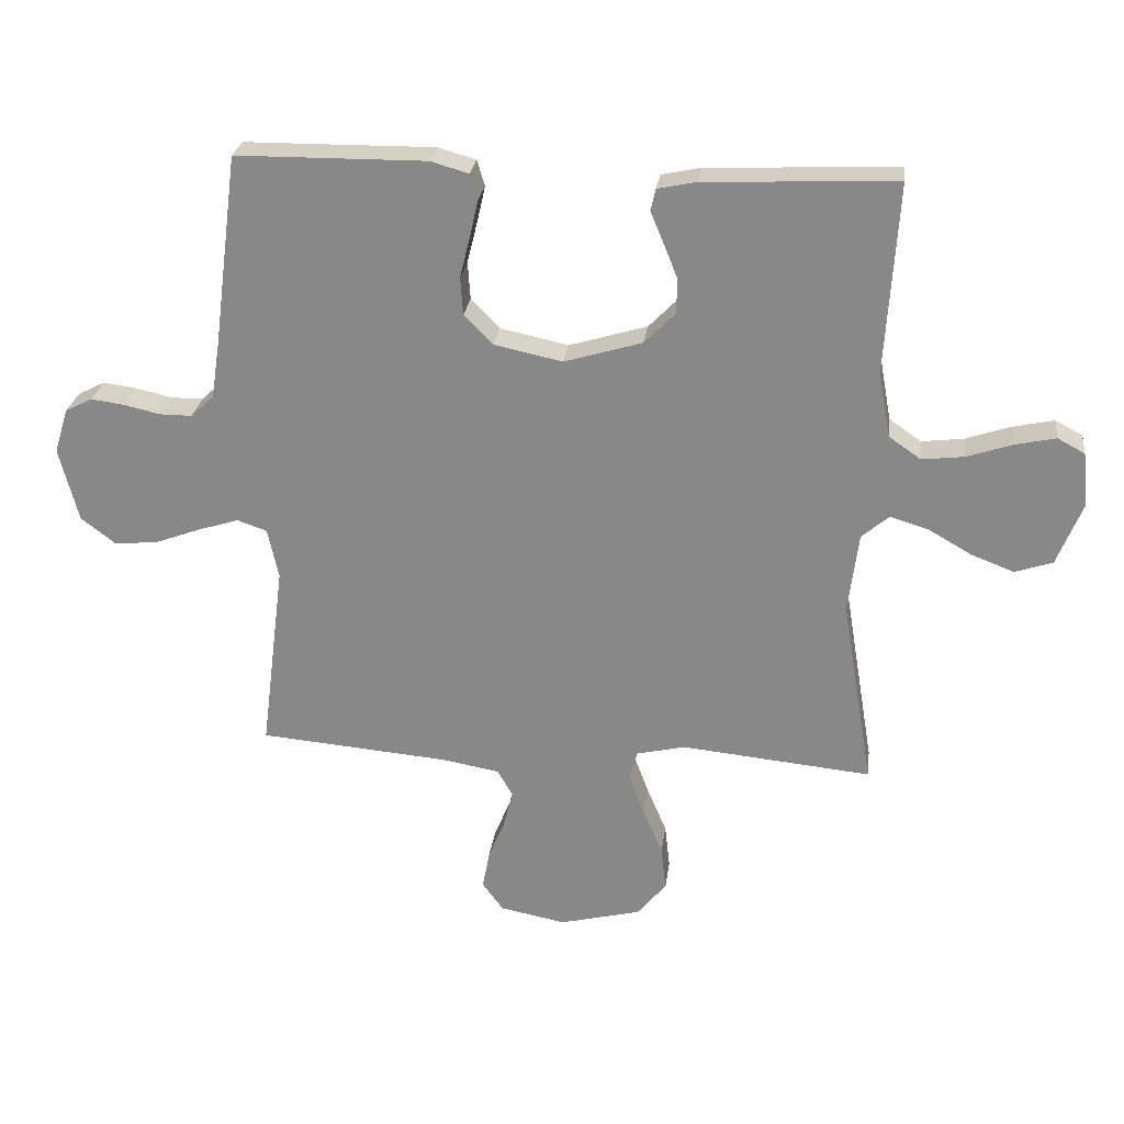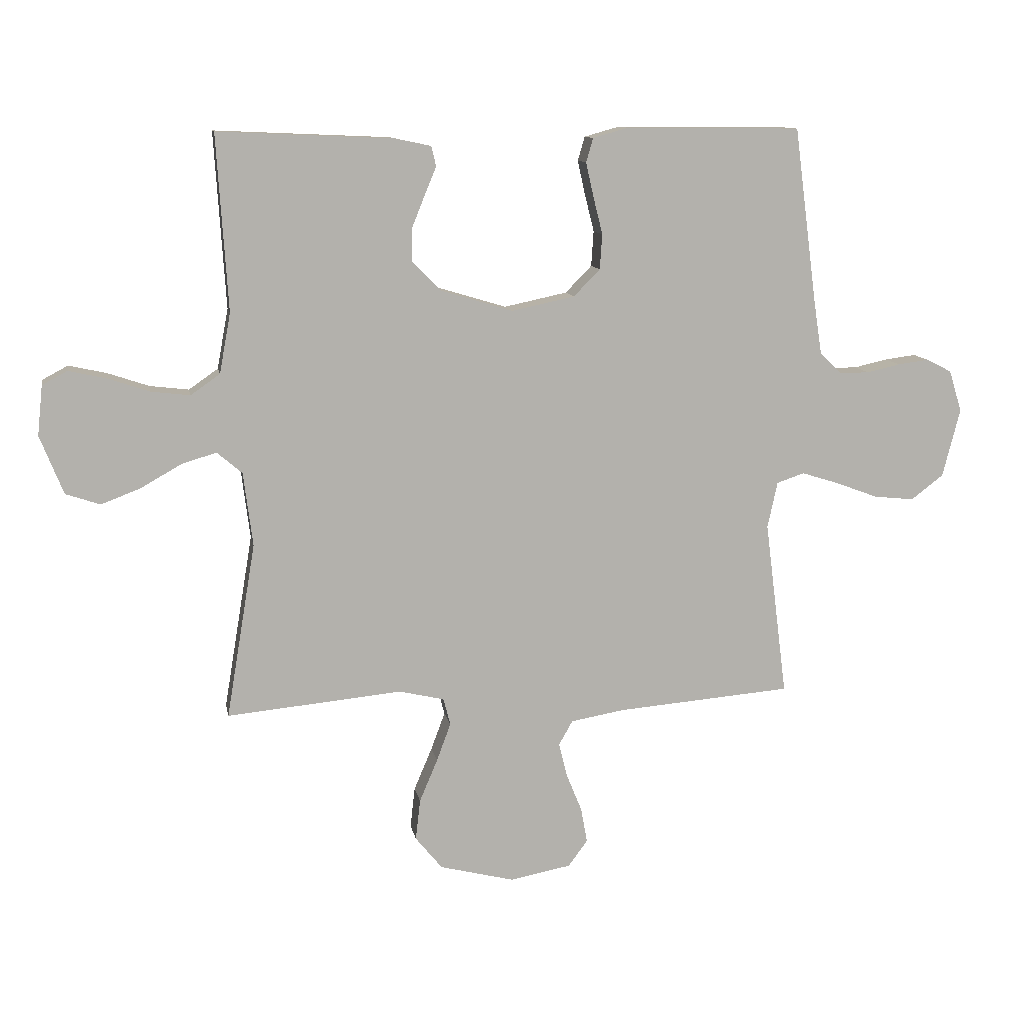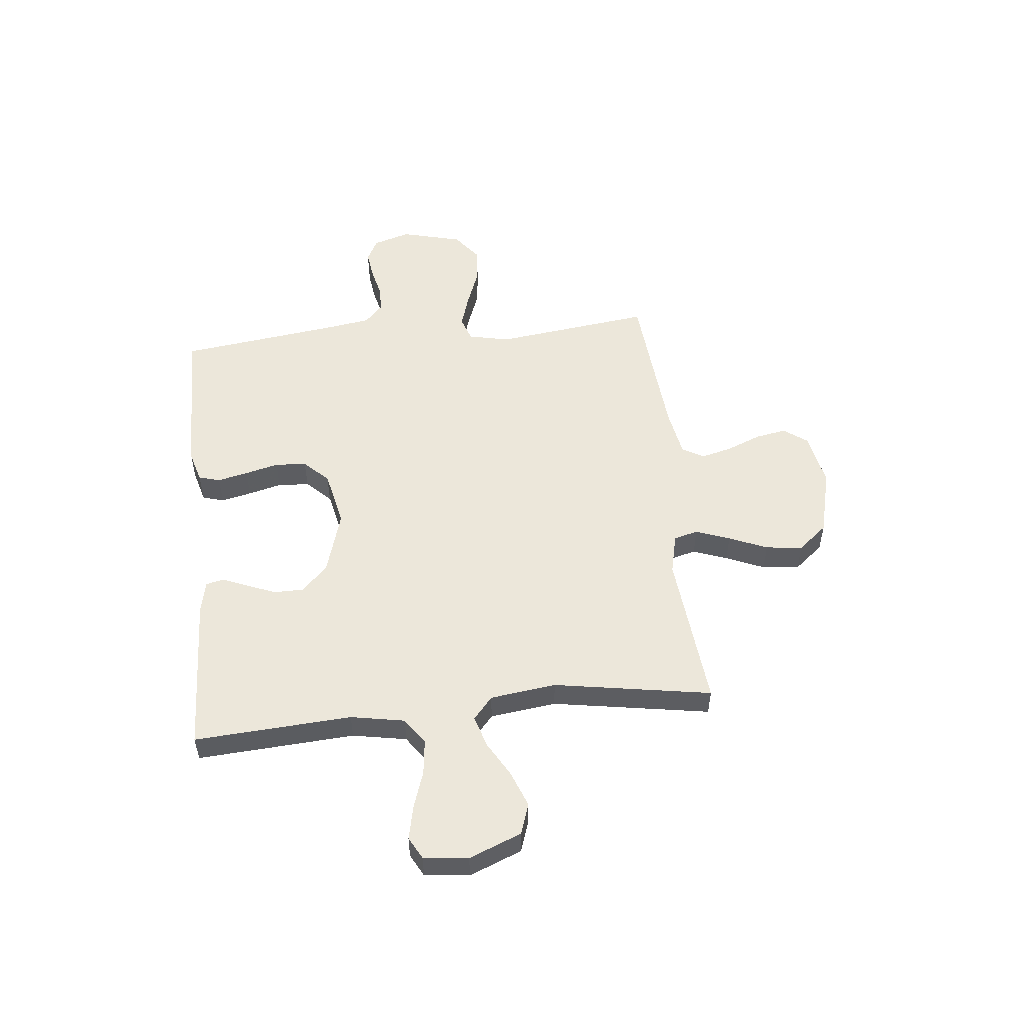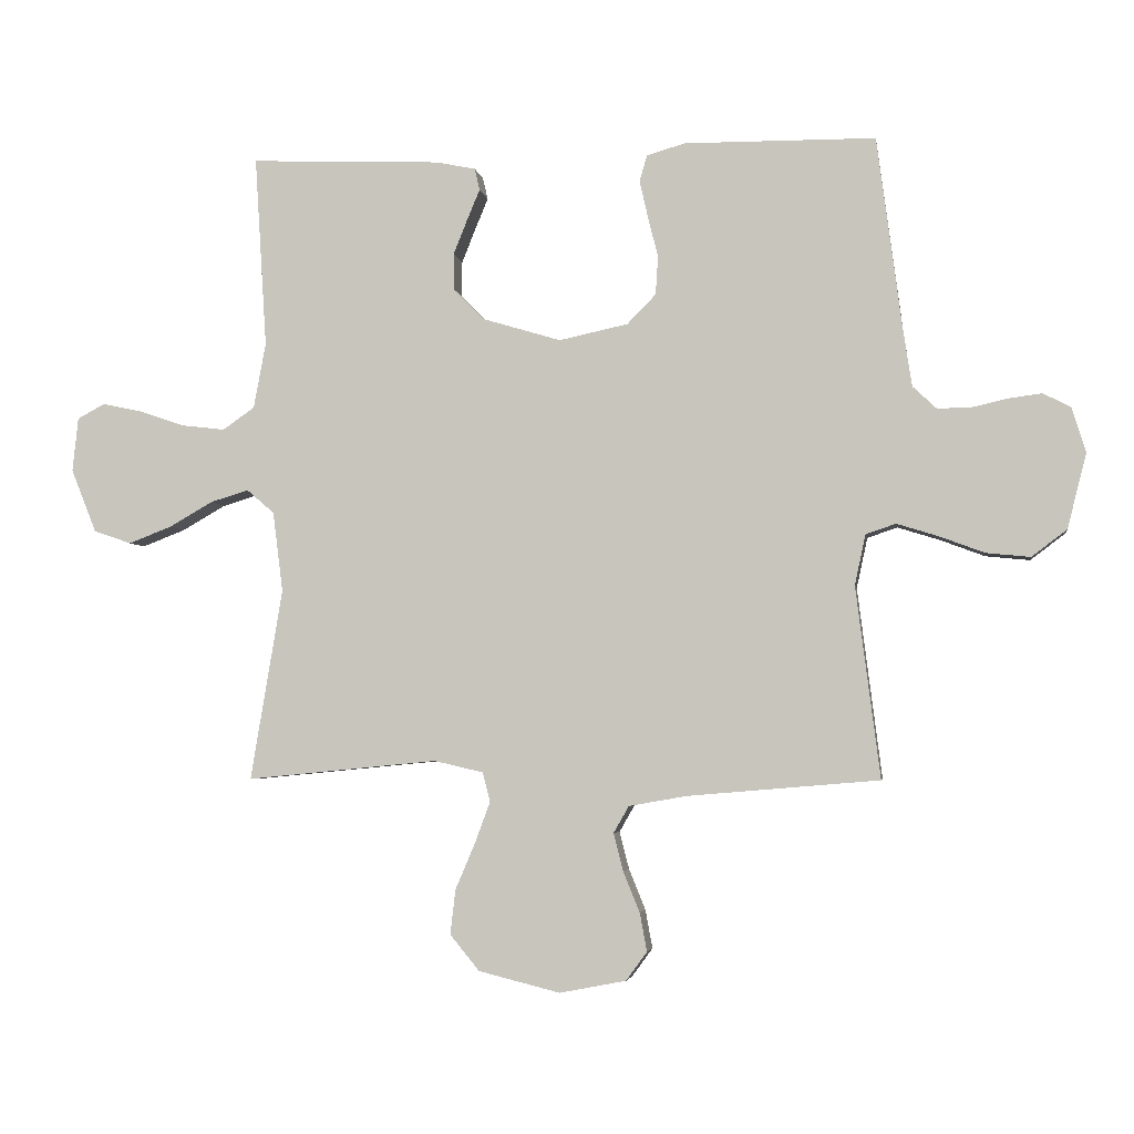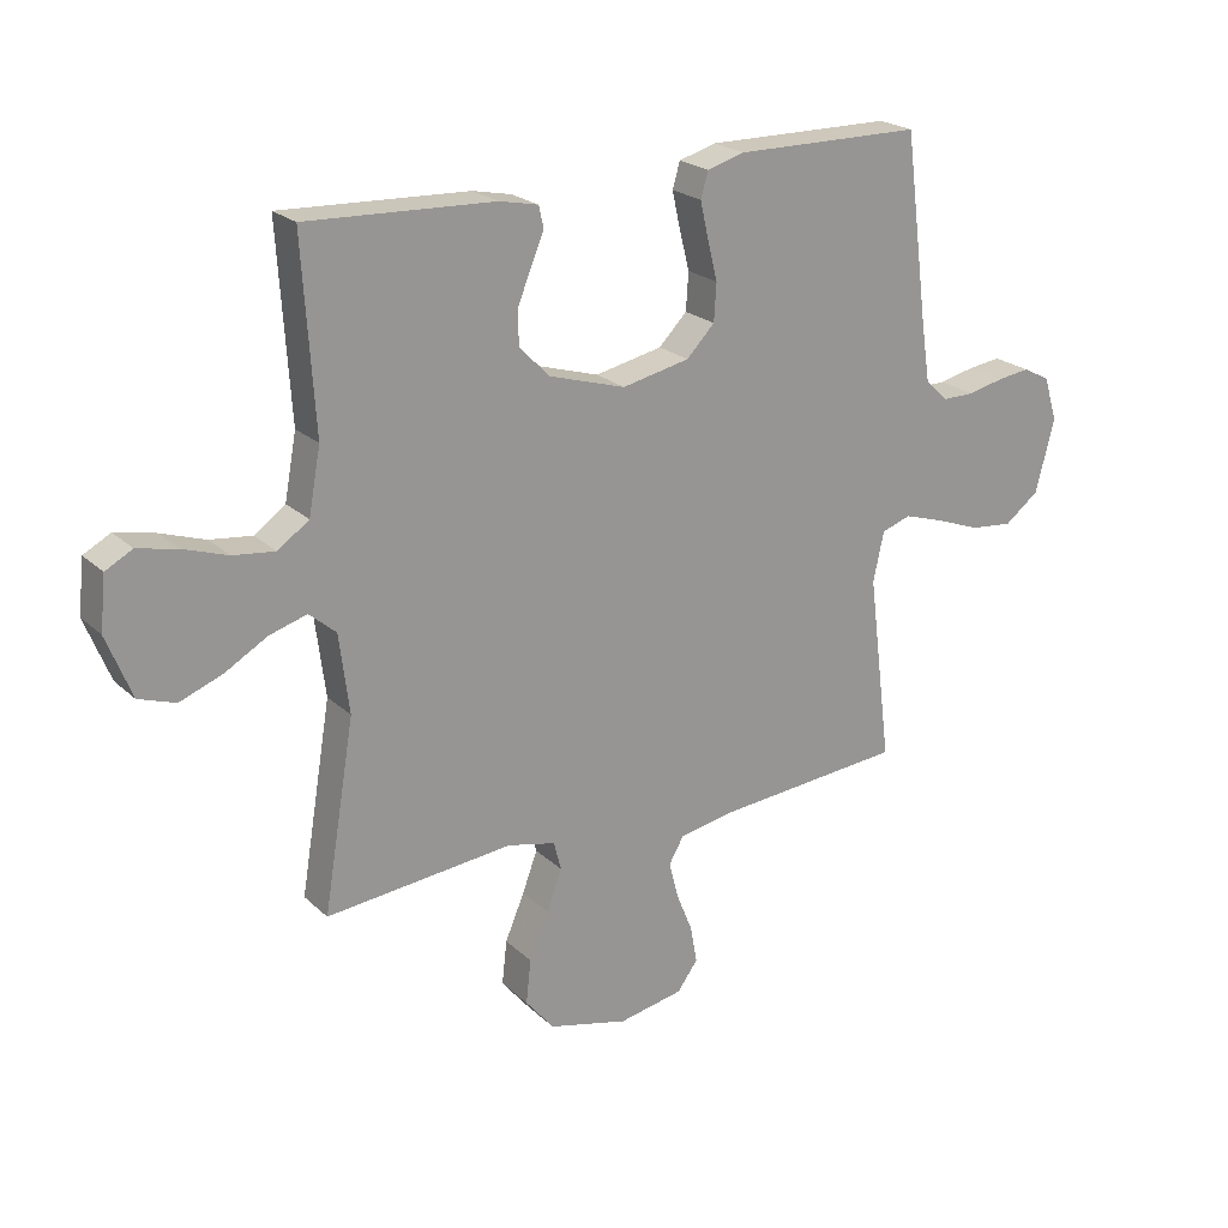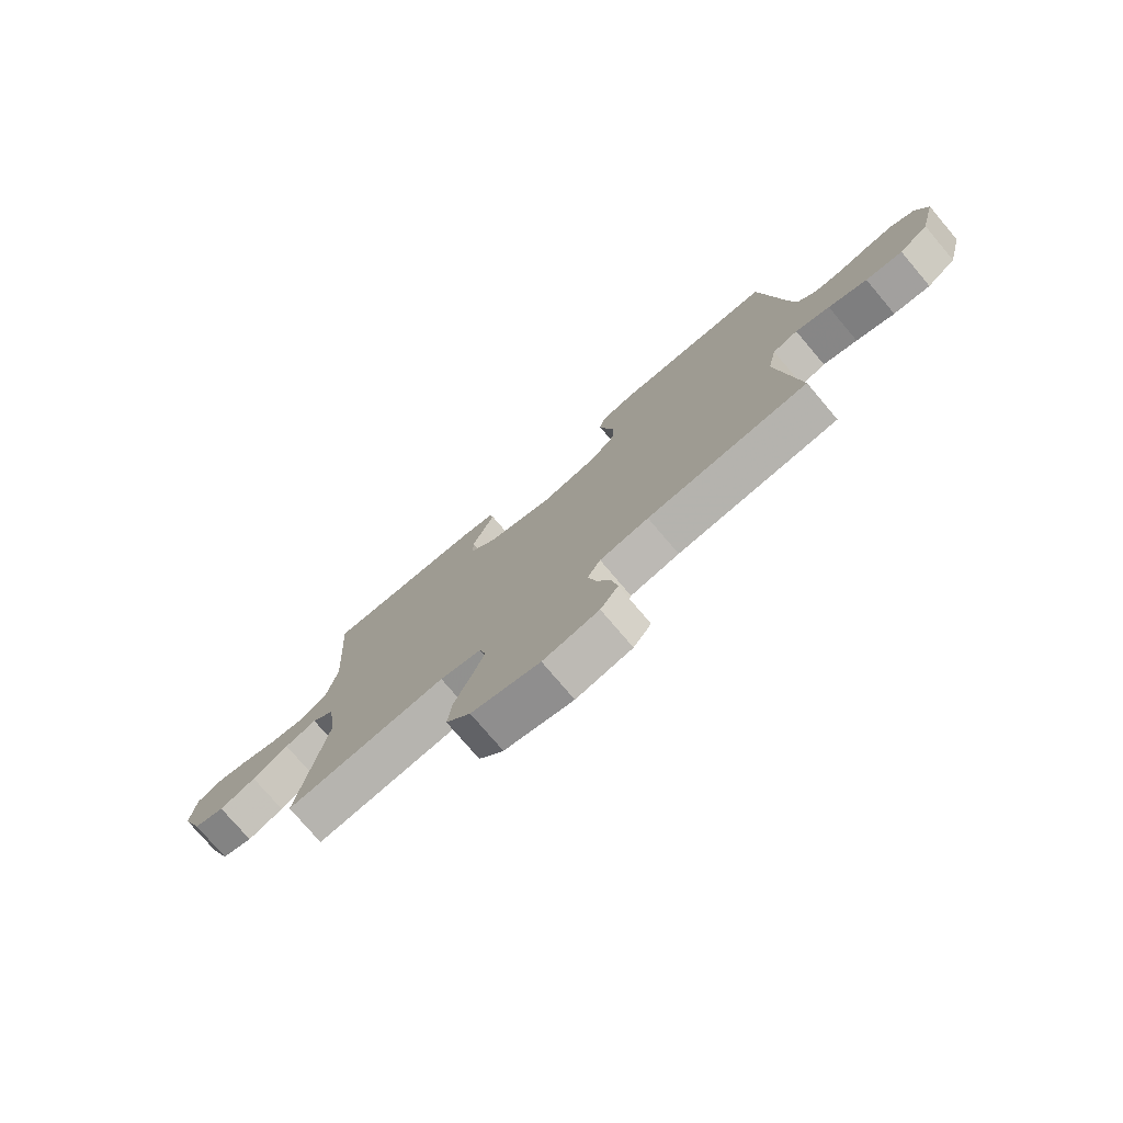
<metadata>
{"format":"obj","ext":"obj","renderer":"f3d","projection":"perspective","resolution":1024,"background":"white","views":[{"elev":26.1,"azim":7.3,"up":"+Z"},{"elev":11.0,"azim":169.8,"up":"+Z"},{"elev":52.9,"azim":84.0,"up":"+Y"},{"elev":-4.0,"azim":-171.0,"up":"+Z"},{"elev":22.2,"azim":146.8,"up":"+Z"},{"elev":-76.4,"azim":-139.7,"up":"+Z"}]}
</metadata>
<code>
v 0.5 0.07 -0.5
v 0.2 0.07 -0.471
v 0.123 0.07 -0.489
v 0.111 0.07 -0.535
v 0.135 0.07 -0.6
v 0.166 0.07 -0.673
v 0.174 0.07 -0.743
v 0.128 0.07 -0.799
v 0 0.07 -0.831
v -0.104 0.07 -0.811
v -0.137 0.07 -0.766
v -0.126 0.07 -0.706
v -0.1 0.07 -0.642
v -0.085 0.07 -0.583
v -0.109 0.07 -0.541
v -0.2 0.07 -0.525
v -0.5 0.07 -0.5
v -0.462 0.07 -0.2
v -0.479 0.07 -0.121
v -0.526 0.07 -0.105
v -0.59 0.07 -0.125
v -0.662 0.07 -0.152
v -0.731 0.07 -0.159
v -0.786 0.07 -0.117
v -0.816 0.07 0
v -0.794 0.07 0.071
v -0.751 0.07 0.093
v -0.698 0.07 0.086
v -0.641 0.07 0.073
v -0.59 0.07 0.073
v -0.553 0.07 0.108
v -0.539 0.07 0.2
v -0.5 0.07 0.5
v -0.2 0.07 0.503
v -0.14 0.07 0.486
v -0.128 0.07 0.445
v -0.141 0.07 0.387
v -0.157 0.07 0.323
v -0.153 0.07 0.263
v -0.108 0.07 0.217
v 0 0.07 0.194
v 0.123 0.07 0.231
v 0.172 0.07 0.281
v 0.172 0.07 0.337
v 0.15 0.07 0.392
v 0.13 0.07 0.44
v 0.138 0.07 0.474
v 0.2 0.07 0.487
v 0.5 0.07 0.5
v 0.481 0.07 0.2
v 0.5 0.07 0.097
v 0.55 0.07 0.062
v 0.617 0.07 0.07
v 0.688 0.07 0.094
v 0.752 0.07 0.108
v 0.795 0.07 0.085
v 0.804 0.07 0
v 0.764 0.07 -0.1
v 0.705 0.07 -0.12
v 0.637 0.07 -0.094
v 0.569 0.07 -0.055
v 0.509 0.07 -0.037
v 0.466 0.07 -0.074
v 0.45 0.07 -0.2
v 0.5 0 -0.5
v 0.2 0 -0.471
v 0.123 0 -0.489
v 0.111 0 -0.535
v 0.135 0 -0.6
v 0.166 0 -0.673
v 0.174 0 -0.743
v 0.128 0 -0.799
v 0 0 -0.831
v -0.104 0 -0.811
v -0.137 0 -0.766
v -0.126 0 -0.706
v -0.1 0 -0.642
v -0.085 0 -0.583
v -0.109 0 -0.541
v -0.2 0 -0.525
v -0.5 0 -0.5
v -0.462 0 -0.2
v -0.479 0 -0.121
v -0.526 0 -0.105
v -0.59 0 -0.125
v -0.662 0 -0.152
v -0.731 0 -0.159
v -0.786 0 -0.117
v -0.816 0 0
v -0.794 0 0.071
v -0.751 0 0.093
v -0.698 0 0.086
v -0.641 0 0.073
v -0.59 0 0.073
v -0.553 0 0.108
v -0.539 0 0.2
v -0.5 0 0.5
v -0.2 0 0.503
v -0.14 0 0.486
v -0.128 0 0.445
v -0.141 0 0.387
v -0.157 0 0.323
v -0.153 0 0.263
v -0.108 0 0.217
v 0 0 0.194
v 0.123 0 0.231
v 0.172 0 0.281
v 0.172 0 0.337
v 0.15 0 0.392
v 0.13 0 0.44
v 0.138 0 0.474
v 0.2 0 0.487
v 0.5 0 0.5
v 0.481 0 0.2
v 0.5 0 0.097
v 0.55 0 0.062
v 0.617 0 0.07
v 0.688 0 0.094
v 0.752 0 0.108
v 0.795 0 0.085
v 0.804 0 0
v 0.764 0 -0.1
v 0.705 0 -0.12
v 0.637 0 -0.094
v 0.569 0 -0.055
v 0.509 0 -0.037
v 0.466 0 -0.074
v 0.45 0 -0.2
f 59 60 61
f 58 59 61
f 57 58 61
f 56 57 61
f 55 56 61
f 54 55 61
f 53 54 61
f 52 53 61 62
f 51 52 62 63
f 48 49 50
f 47 48 50
f 46 47 50
f 45 46 50
f 50 51 63
f 45 50 63
f 44 45 63
f 36 37 38
f 35 36 38
f 34 35 38
f 33 34 38
f 32 33 38
f 31 32 38 39
f 30 31 39 40
f 27 28 29
f 26 27 29
f 25 26 29
f 24 25 29
f 23 24 29
f 22 23 29
f 21 22 29
f 20 21 29 30
f 30 40 41
f 20 30 41
f 19 20 41
f 16 17 18
f 19 41 42
f 18 19 42
f 16 18 42
f 15 16 42
f 11 12 13
f 10 11 13
f 9 10 13
f 8 9 13
f 7 8 13
f 6 7 13
f 5 6 13
f 4 5 13 14
f 64 1 2
f 63 64 2
f 44 63 2
f 43 44 2
f 15 42 43
f 14 15 43
f 4 14 43
f 3 4 43
f 2 3 43
f 125 124 123
f 125 123 122
f 125 122 121
f 125 121 120
f 125 120 119
f 125 119 118
f 125 118 117
f 126 125 117 116
f 127 126 116 115
f 114 113 112
f 114 112 111
f 114 111 110
f 114 110 109
f 127 115 114
f 127 114 109
f 127 109 108
f 102 101 100
f 102 100 99
f 102 99 98
f 102 98 97
f 102 97 96
f 103 102 96 95
f 104 103 95 94
f 93 92 91
f 93 91 90
f 93 90 89
f 93 89 88
f 93 88 87
f 93 87 86
f 93 86 85
f 94 93 85 84
f 105 104 94
f 105 94 84
f 105 84 83
f 82 81 80
f 106 105 83
f 106 83 82
f 106 82 80
f 106 80 79
f 77 76 75
f 77 75 74
f 77 74 73
f 77 73 72
f 77 72 71
f 77 71 70
f 77 70 69
f 78 77 69 68
f 66 65 128
f 66 128 127
f 66 127 108
f 66 108 107
f 107 106 79
f 107 79 78
f 107 78 68
f 107 68 67
f 107 67 66
f 1 65 66 2
f 2 66 67 3
f 3 67 68 4
f 4 68 69 5
f 5 69 70 6
f 6 70 71 7
f 7 71 72 8
f 8 72 73 9
f 9 73 74 10
f 10 74 75 11
f 11 75 76 12
f 12 76 77 13
f 13 77 78 14
f 14 78 79 15
f 15 79 80 16
f 16 80 81 17
f 17 81 82 18
f 18 82 83 19
f 19 83 84 20
f 20 84 85 21
f 21 85 86 22
f 22 86 87 23
f 23 87 88 24
f 24 88 89 25
f 25 89 90 26
f 26 90 91 27
f 27 91 92 28
f 28 92 93 29
f 29 93 94 30
f 30 94 95 31
f 31 95 96 32
f 32 96 97 33
f 33 97 98 34
f 34 98 99 35
f 35 99 100 36
f 36 100 101 37
f 37 101 102 38
f 38 102 103 39
f 39 103 104 40
f 40 104 105 41
f 41 105 106 42
f 42 106 107 43
f 43 107 108 44
f 44 108 109 45
f 45 109 110 46
f 46 110 111 47
f 47 111 112 48
f 48 112 113 49
f 49 113 114 50
f 50 114 115 51
f 51 115 116 52
f 52 116 117 53
f 53 117 118 54
f 54 118 119 55
f 55 119 120 56
f 56 120 121 57
f 57 121 122 58
f 58 122 123 59
f 59 123 124 60
f 60 124 125 61
f 61 125 126 62
f 62 126 127 63
f 63 127 128 64
f 64 128 65 1

</code>
